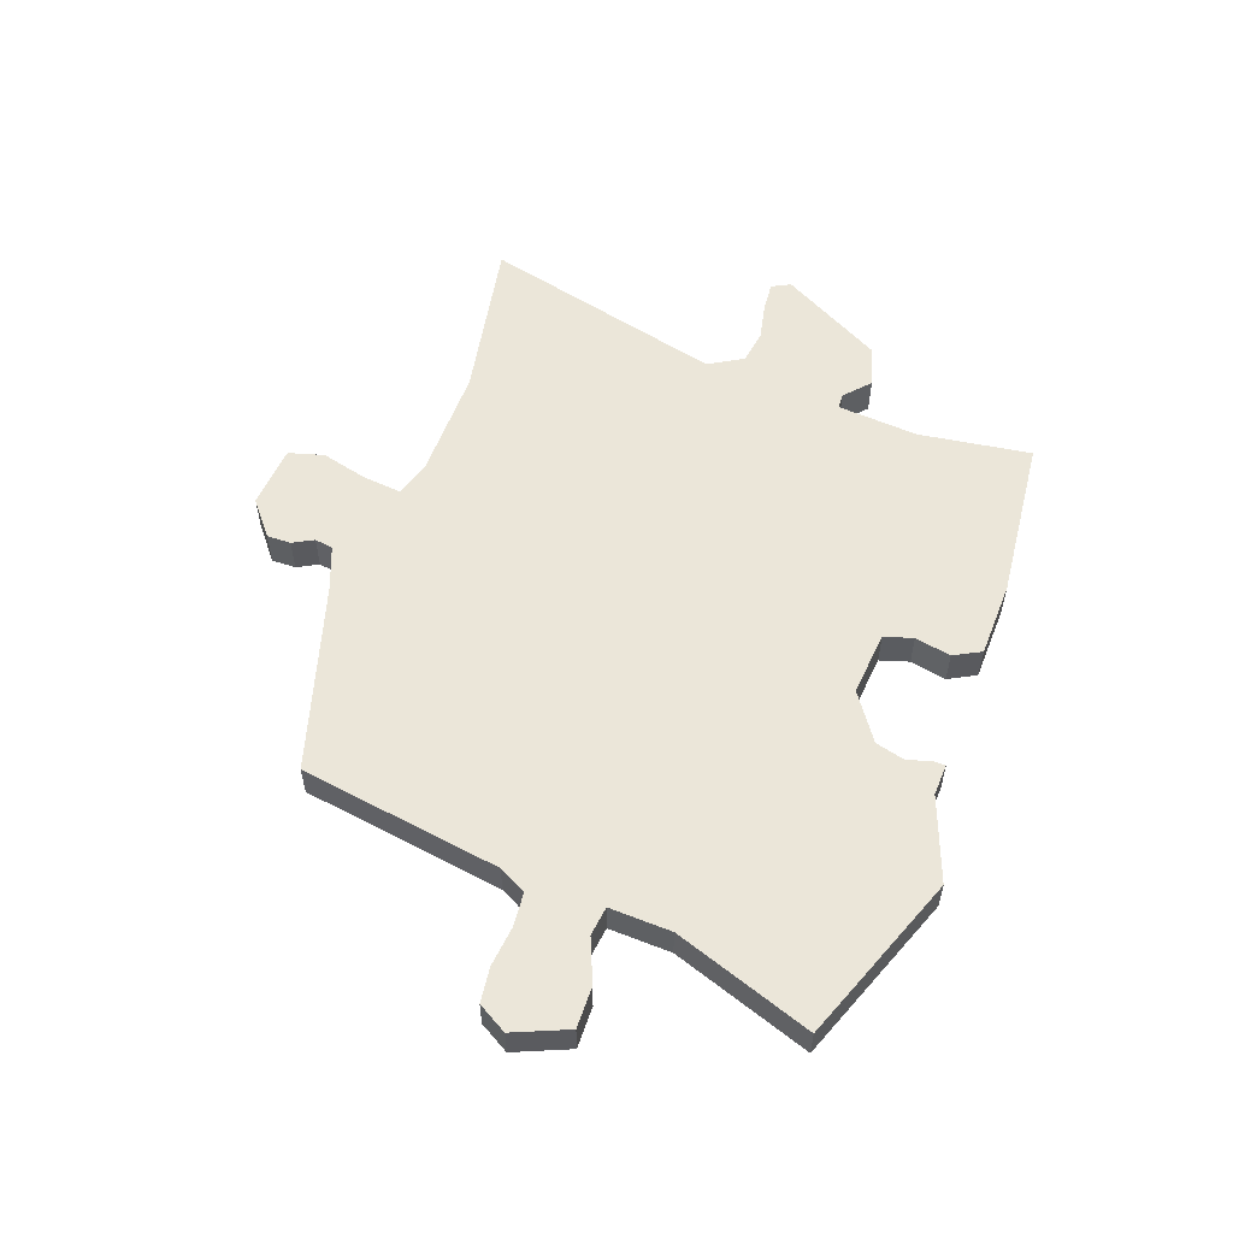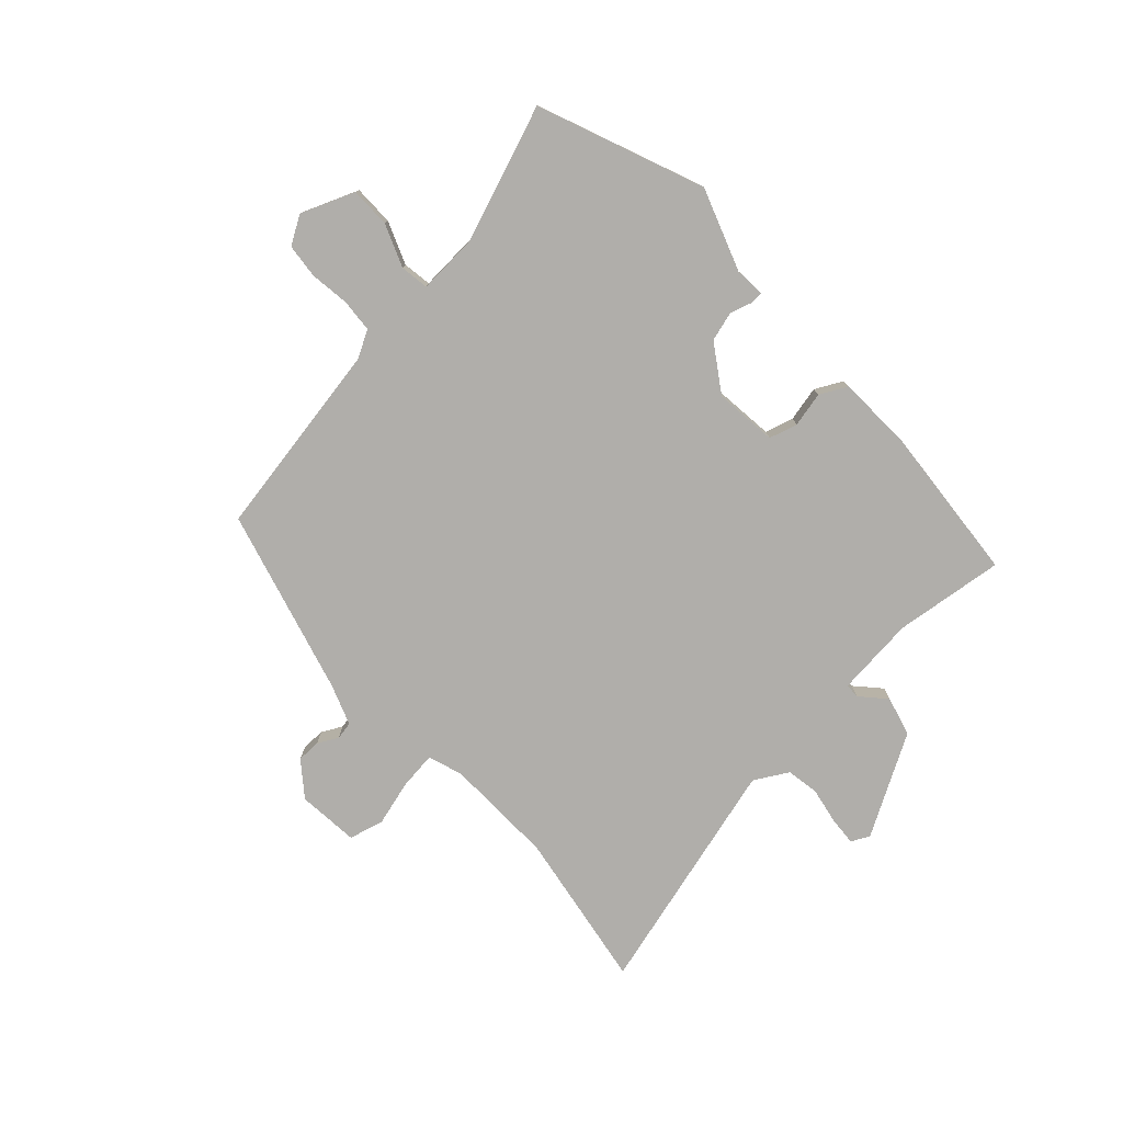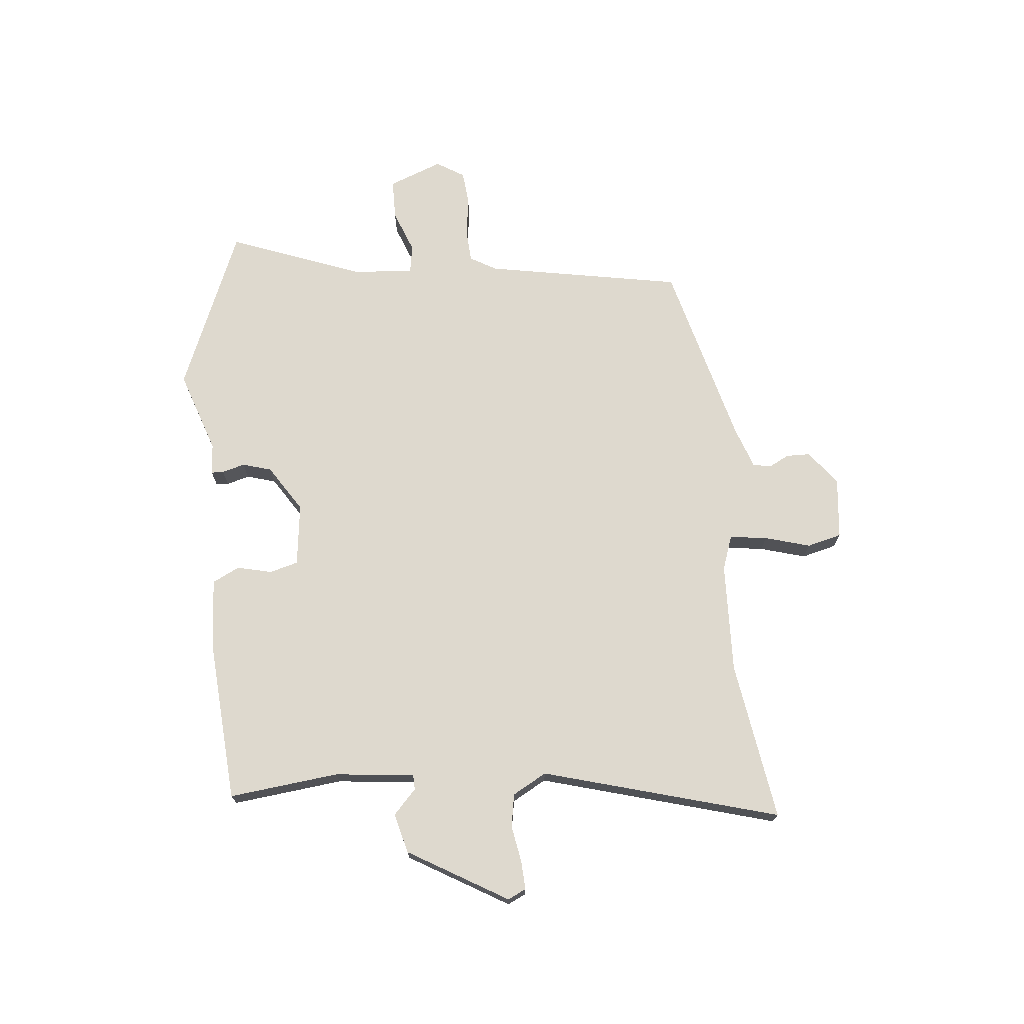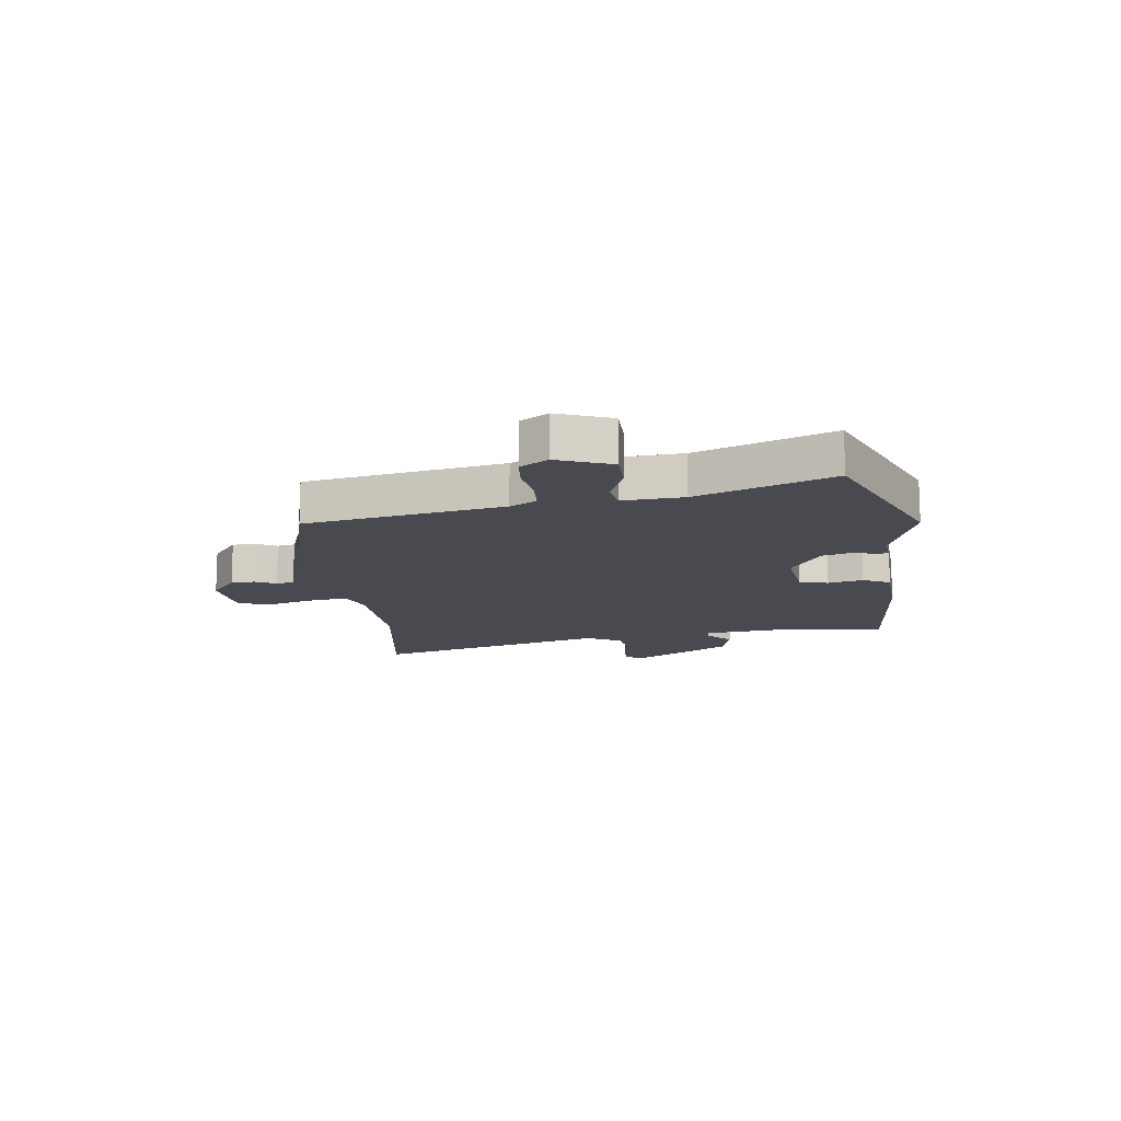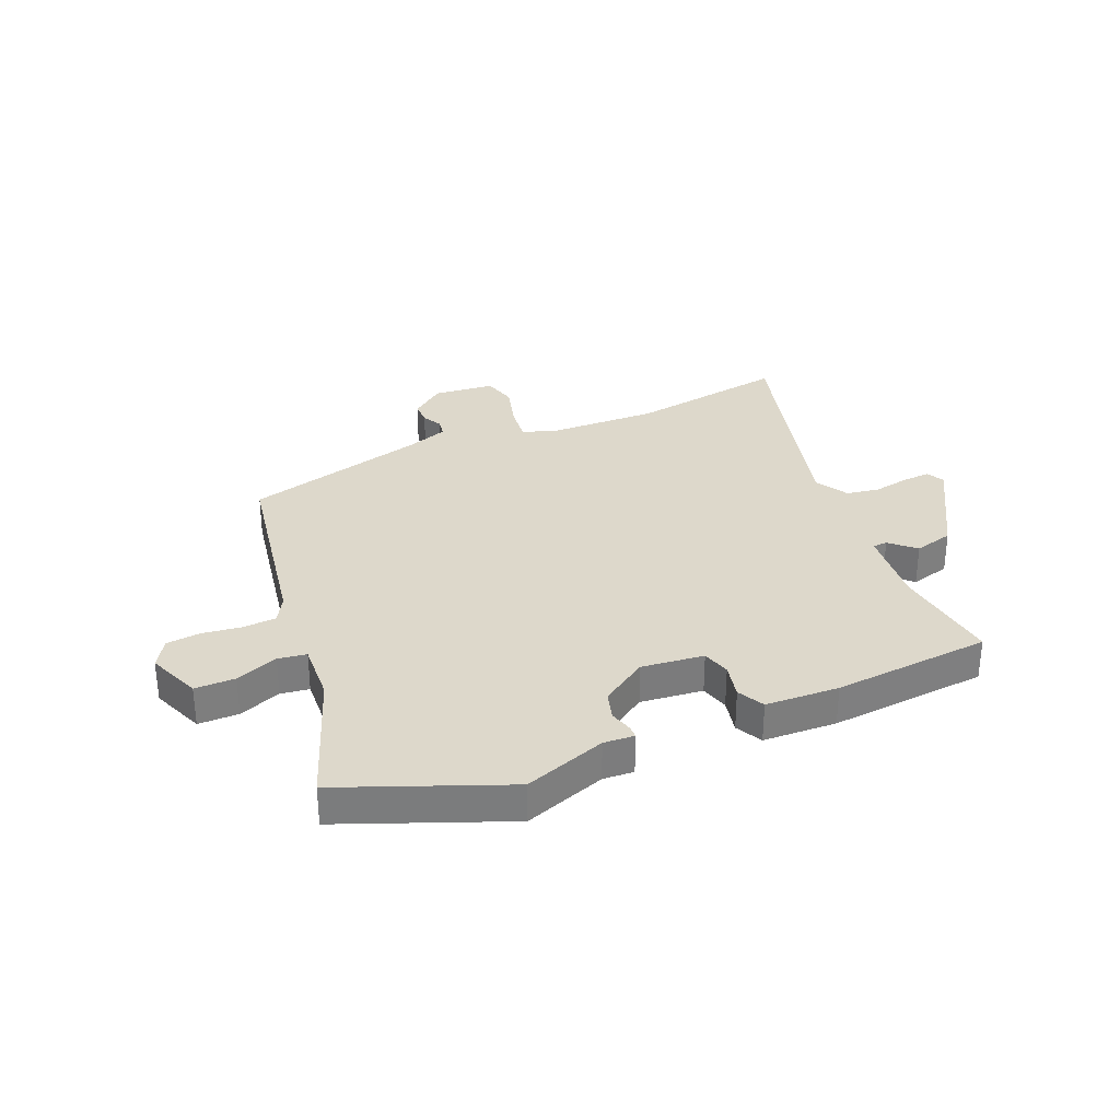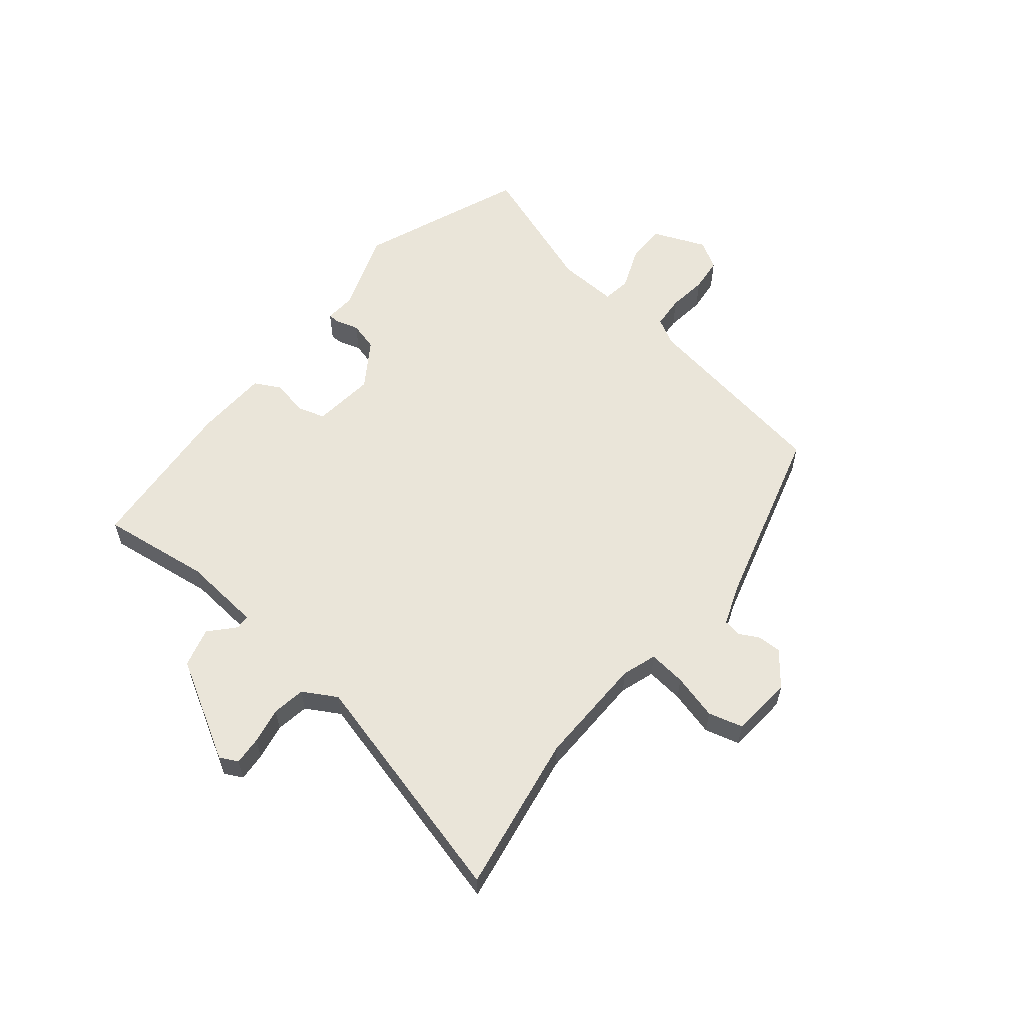
<metadata>
{"format":"obj","ext":"obj","renderer":"f3d","projection":"perspective","resolution":1024,"background":"white","views":[{"elev":56.1,"azim":110.6,"up":"+Y"},{"elev":-77.7,"azim":134.4,"up":"+Y"},{"elev":71.5,"azim":-93.2,"up":"+Y"},{"elev":-13.6,"azim":99.6,"up":"+Y"},{"elev":31.5,"azim":158.6,"up":"+Y"},{"elev":58.1,"azim":-49.5,"up":"+Y"}]}
</metadata>
<code>
v -0.525 0.07 -0.482
v -0.495 0.07 -0.287
v -0.505 0.07 -0.145
v -0.531 0.07 -0.143
v -0.576 0.07 -0.182
v -0.646 0.07 -0.161
v -0.742 0.07 0.019
v -0.725 0.07 0.051
v -0.674 0.07 0.046
v -0.61 0.07 0.032
v -0.551 0.07 0.04
v -0.515 0.07 0.099
v -0.616 0.07 0.523
v -0.334 0.07 0.468
v -0.137 0.07 0.467
v -0.075 0.07 0.486
v -0.081 0.07 0.553
v -0.101 0.07 0.635
v -0.083 0.07 0.696
v 0.027 0.07 0.703
v 0.086 0.07 0.654
v 0.085 0.07 0.612
v 0.065 0.07 0.576
v 0.07 0.07 0.544
v 0.143 0.07 0.515
v 0.47 0.07 0.415
v 0.52 0.07 0.062
v 0.545 0.07 0.014
v 0.604 0.07 0.008
v 0.674 0.07 0.015
v 0.735 0.07 0.007
v 0.764 0.07 -0.044
v 0.723 0.07 -0.138
v 0.651 0.07 -0.136
v 0.576 0.07 -0.104
v 0.525 0.07 -0.11
v 0.528 0.07 -0.218
v 0.609 0.07 -0.46
v 0.313 0.07 -0.568
v 0.168 0.07 -0.512
v 0.113 0.07 -0.514
v 0.113 0.07 -0.492
v 0.126 0.07 -0.452
v 0.113 0.07 -0.4
v 0.032 0.07 -0.343
v -0.08 0.07 -0.352
v -0.096 0.07 -0.402
v -0.084 0.07 -0.465
v -0.11 0.07 -0.512
v -0.242 0.07 -0.514
v -0.525 0 -0.482
v -0.495 0 -0.287
v -0.505 0 -0.145
v -0.531 0 -0.143
v -0.576 0 -0.182
v -0.646 0 -0.161
v -0.742 0 0.019
v -0.725 0 0.051
v -0.674 0 0.046
v -0.61 0 0.032
v -0.551 0 0.04
v -0.515 0 0.099
v -0.616 0 0.523
v -0.334 0 0.468
v -0.137 0 0.467
v -0.075 0 0.486
v -0.081 0 0.553
v -0.101 0 0.635
v -0.083 0 0.696
v 0.027 0 0.703
v 0.086 0 0.654
v 0.085 0 0.612
v 0.065 0 0.576
v 0.07 0 0.544
v 0.143 0 0.515
v 0.47 0 0.415
v 0.52 0 0.062
v 0.545 0 0.014
v 0.604 0 0.008
v 0.674 0 0.015
v 0.735 0 0.007
v 0.764 0 -0.044
v 0.723 0 -0.138
v 0.651 0 -0.136
v 0.576 0 -0.104
v 0.525 0 -0.11
v 0.528 0 -0.218
v 0.609 0 -0.46
v 0.313 0 -0.568
v 0.168 0 -0.512
v 0.113 0 -0.514
v 0.113 0 -0.492
v 0.126 0 -0.452
v 0.113 0 -0.4
v 0.032 0 -0.343
v -0.08 0 -0.352
v -0.096 0 -0.402
v -0.084 0 -0.465
v -0.11 0 -0.512
v -0.242 0 -0.514
f 47 48 49 50
f 46 47 50 1
f 40 41 42 43
f 40 43 44
f 37 38 39 40
f 36 37 40 44
f 32 33 34 35
f 32 35 36
f 29 30 31 32
f 28 29 32 36
f 27 28 36 44
f 25 26 27 44
f 20 21 22 23
f 20 23 24
f 17 18 19 20
f 16 17 20 24
f 12 13 14
f 12 14 15
f 11 12 15 16
f 7 8 9 10
f 5 6 7 10
f 4 5 10 11
f 3 4 11 16
f 46 1 2
f 45 46 2 3
f 25 44 45
f 24 25 45
f 3 16 24 45
f 100 99 98 97
f 51 100 97 96
f 93 92 91 90
f 94 93 90
f 90 89 88 87
f 94 90 87 86
f 85 84 83 82
f 86 85 82
f 82 81 80 79
f 86 82 79 78
f 94 86 78 77
f 94 77 76 75
f 73 72 71 70
f 74 73 70
f 70 69 68 67
f 74 70 67 66
f 64 63 62
f 65 64 62
f 66 65 62 61
f 60 59 58 57
f 60 57 56 55
f 61 60 55 54
f 66 61 54 53
f 52 51 96
f 53 52 96 95
f 95 94 75
f 95 75 74
f 95 74 66 53
f 1 51 52 2
f 2 52 53 3
f 3 53 54 4
f 4 54 55 5
f 5 55 56 6
f 6 56 57 7
f 7 57 58 8
f 8 58 59 9
f 9 59 60 10
f 10 60 61 11
f 11 61 62 12
f 12 62 63 13
f 13 63 64 14
f 14 64 65 15
f 15 65 66 16
f 16 66 67 17
f 17 67 68 18
f 18 68 69 19
f 19 69 70 20
f 20 70 71 21
f 21 71 72 22
f 22 72 73 23
f 23 73 74 24
f 24 74 75 25
f 25 75 76 26
f 26 76 77 27
f 27 77 78 28
f 28 78 79 29
f 29 79 80 30
f 30 80 81 31
f 31 81 82 32
f 32 82 83 33
f 33 83 84 34
f 34 84 85 35
f 35 85 86 36
f 36 86 87 37
f 37 87 88 38
f 38 88 89 39
f 39 89 90 40
f 40 90 91 41
f 41 91 92 42
f 42 92 93 43
f 43 93 94 44
f 44 94 95 45
f 45 95 96 46
f 46 96 97 47
f 47 97 98 48
f 48 98 99 49
f 49 99 100 50
f 50 100 51 1

</code>
